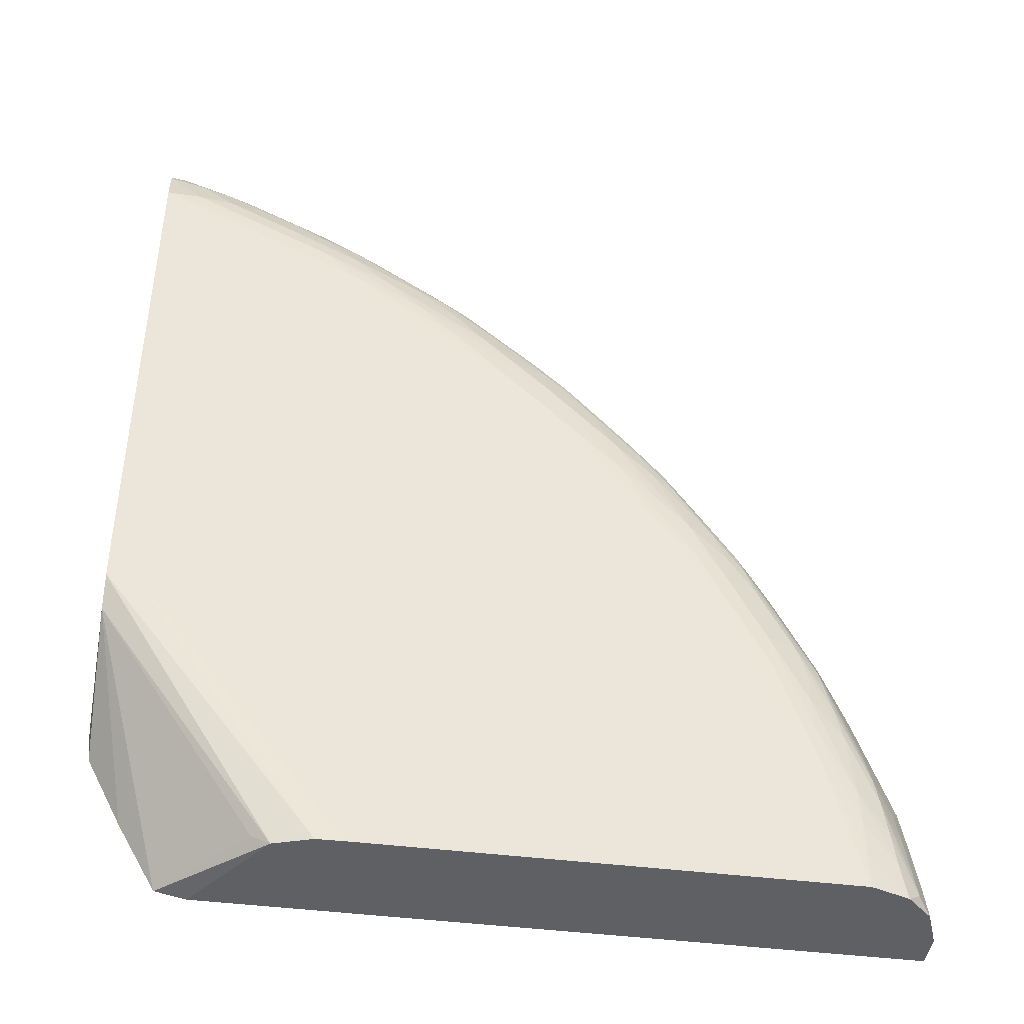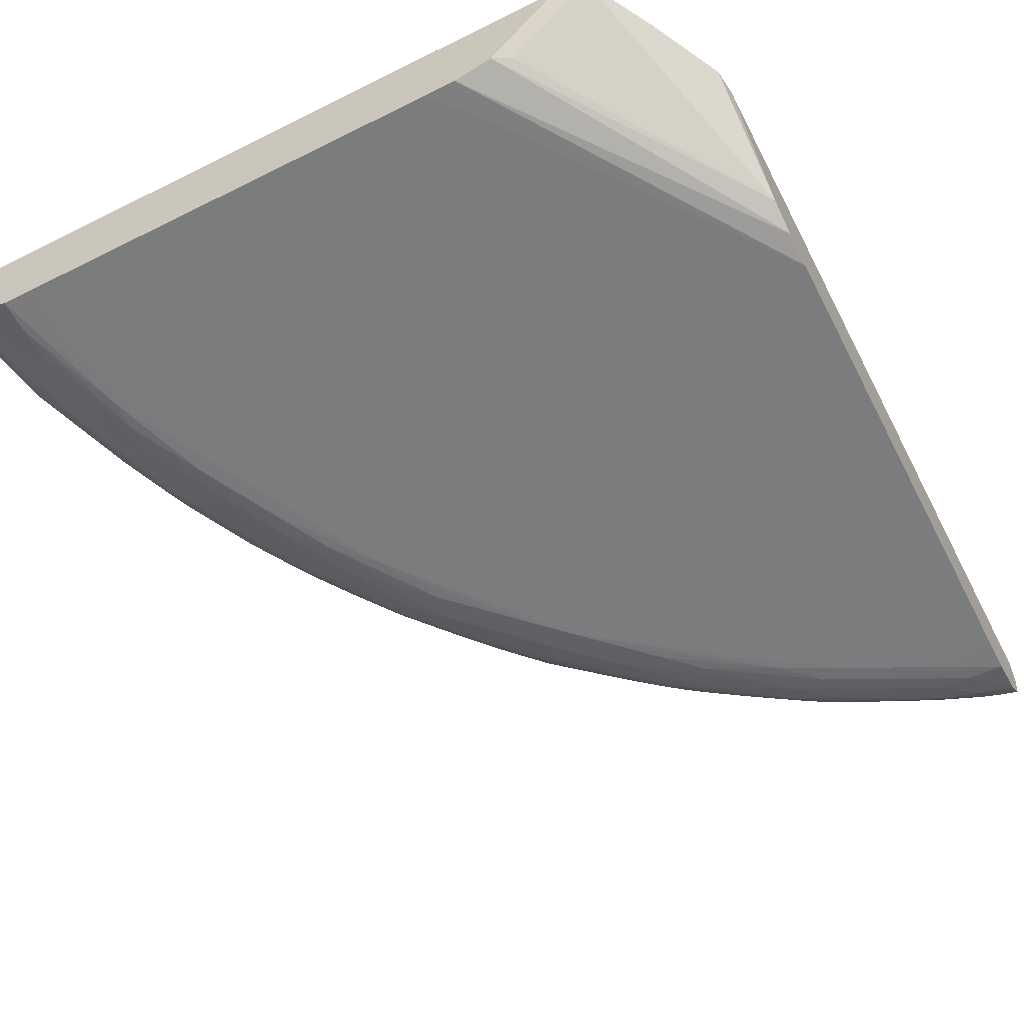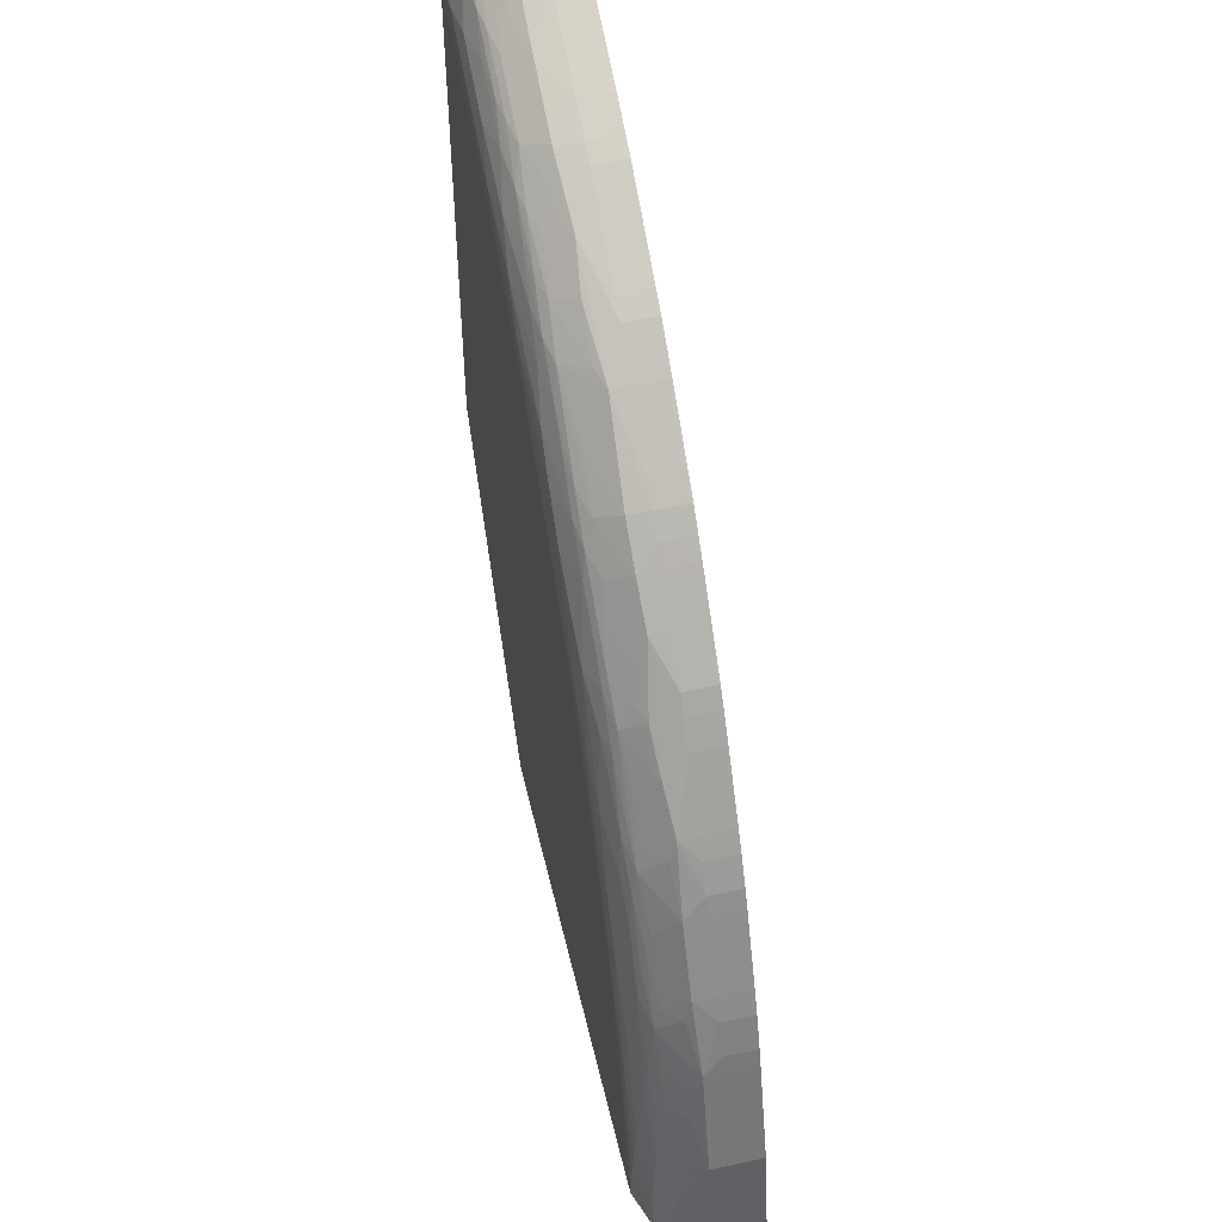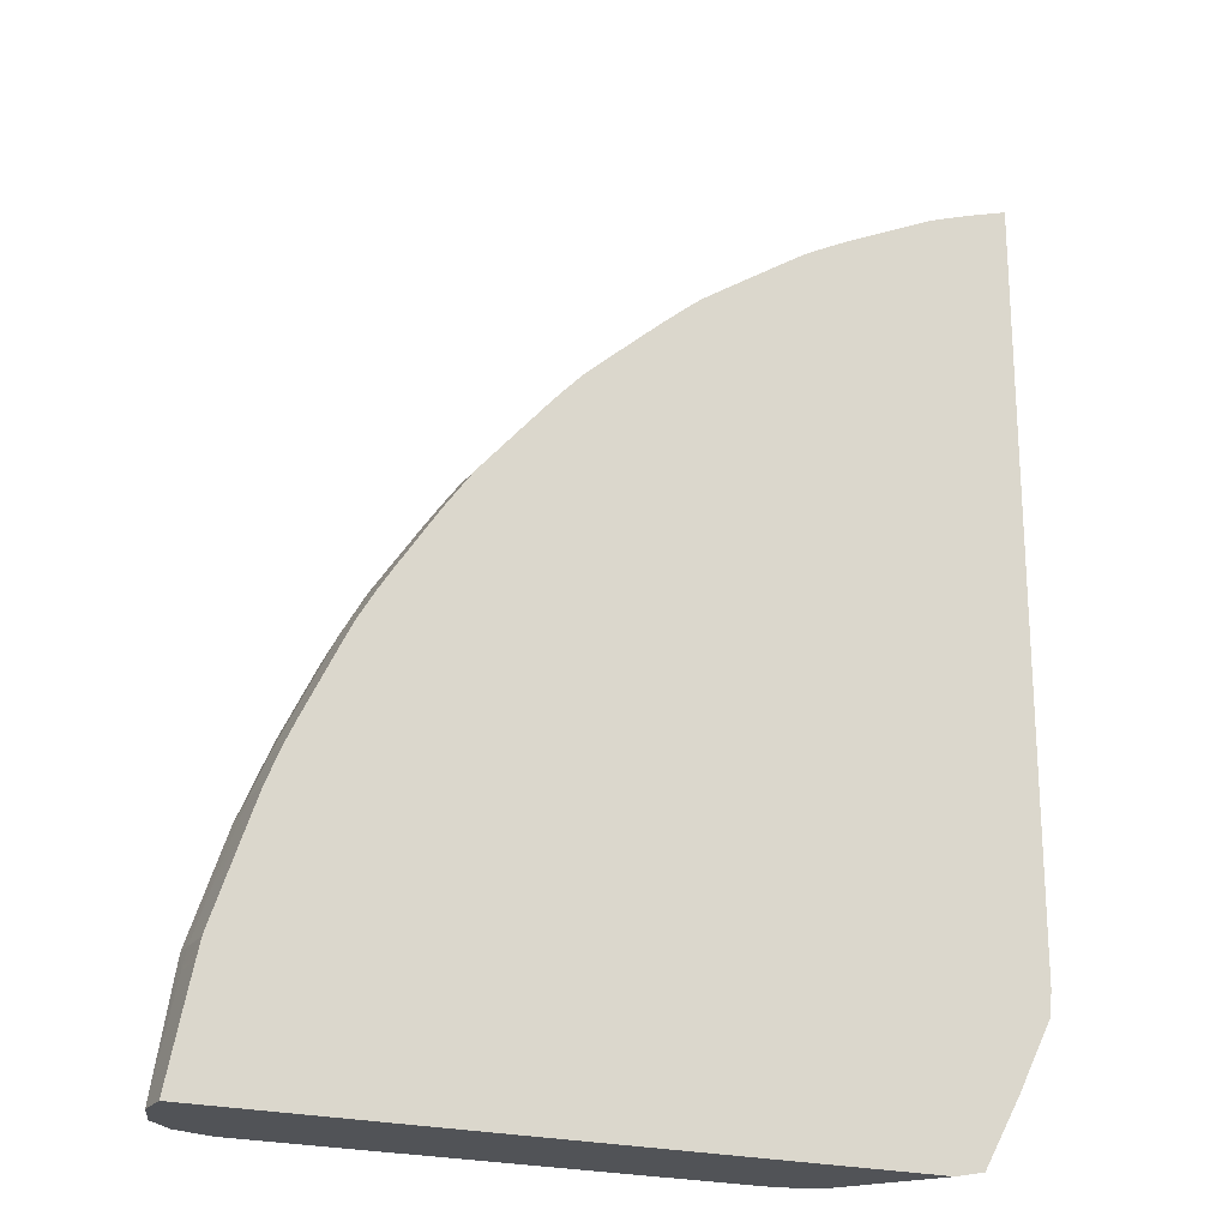
<metadata>
{"format":"obj","ext":"obj","renderer":"f3d","projection":"perspective","resolution":1024,"background":"white","views":[{"elev":-43.6,"azim":171.5,"up":"+Y"},{"elev":-58.6,"azim":27.2,"up":"+Z"},{"elev":52.1,"azim":-103.1,"up":"+Y"},{"elev":-21.7,"azim":-26.5,"up":"+Y"}]}
</metadata>
<code>
v -0.03162 0.004882 -0.1062
v -0.03162 0.004885 -0.1072
v -0.03162 0.004882 -0.1072
v -0.01312 0.004882 -0.1062
v -0.03124 0.006758 -0.1062
v -0.03123 0.00681 -0.1072
v -0.03093 0.008277 -0.1076
v -0.03098 0.007772 -0.1077
v -0.03108 0.00681 -0.1079
v -0.03118 0.005847 -0.108
v -0.03122 0.004887 -0.1082
v -0.03122 0.004882 -0.1082
v -0.01497 0.004882 -0.1089
v -0.01231 0.005046 -0.1062
v -0.03105 0.00772 -0.1062
v -0.03104 0.007772 -0.1072
v -0.03021 0.0097 -0.108
v -0.02985 0.0097 -0.1085
v -0.02994 0.009168 -0.1086
v -0.03005 0.008526 -0.1087
v -0.03063 0.007772 -0.1082
v -0.03093 0.00829 -0.1072
v -0.03077 0.00877 -0.1072
v -0.02996 0.01115 -0.1076
v -0.03005 0.01066 -0.1078
v -0.03073 0.00681 -0.1084
v -0.03083 0.005847 -0.1085
v -0.03089 0.005208 -0.1086
v -0.03052 0.004882 -0.1089
v -0.01498 0.004882 -0.1089
v -0.0145 0.005213 -0.1087
v -0.0102 0.01173 -0.1088
v -0.01126 0.006889 -0.1062
v -0.03104 0.007772 -0.1062
v -0.03094 0.00826 -0.1062
v -0.02969 0.01066 -0.1083
v -0.02897 0.01203 -0.1086
v -0.02908 0.01139 -0.1087
v -0.02921 0.01066 -0.1088
v -0.02937 0.0097 -0.1089
v -0.03015 0.007772 -0.1088
v -0.03093 0.00829 -0.1062
v -0.03093 0.008317 -0.1062
v -0.03077 0.00877 -0.1062
v -0.03046 0.0097 -0.1072
v -0.02997 0.01116 -0.1072
v -0.0298 0.01164 -0.1072
v -0.02941 0.01259 -0.1072
v -0.02906 0.0132 -0.1077
v -0.02921 0.01259 -0.1079
v -0.02947 0.01159 -0.1081
v -0.03025 0.00681 -0.1088
v -0.03035 0.005847 -0.1089
v -0.03052 0.004882 -0.1089
v -0.03052 0.004887 -0.1089
v -0.016 0.004882 -0.1092
v -0.0102 0.01259 -0.1091
v -0.0102 0.009479 -0.1062
v -0.01028 0.008797 -0.1062
v -0.02884 0.01259 -0.1084
v -0.02801 0.01399 -0.1086
v -0.02817 0.01334 -0.1087
v -0.02835 0.01259 -0.1088
v -0.02859 0.01167 -0.1089
v -0.02948 0.007772 -0.1091
v -0.02852 0.01066 -0.1091
v -0.03046 0.0097 -0.1062
v -0.03015 0.01061 -0.1062
v -0.02997 0.01116 -0.1062
v -0.0298 0.01164 -0.1062
v -0.02944 0.01254 -0.1062
v -0.02941 0.01259 -0.1062
v -0.02911 0.01323 -0.1062
v -0.02909 0.01327 -0.1072
v -0.02886 0.01375 -0.1072
v -0.02848 0.01452 -0.1072
v -0.02814 0.01521 -0.1072
v -0.0281 0.01514 -0.1077
v -0.02948 0.005847 -0.1092
v -0.02948 0.00681 -0.1092
v -0.02948 0.004885 -0.1092
v -0.02948 0.004882 -0.1092
v -0.01696 0.004882 -0.1092
v -0.016 0.005847 -0.1092
v -0.01022 0.01355 -0.1092
v -0.0102 0.01355 -0.1092
v -0.01022 0.01259 -0.1091
v -0.0102 0.03029 -0.1062
v -0.02788 0.01452 -0.1084
v -0.02703 0.0159 -0.1086
v -0.02721 0.01526 -0.1087
v -0.0274 0.01452 -0.1088
v -0.02755 0.01259 -0.1091
v -0.02852 0.0097 -0.1092
v -0.02908 0.01329 -0.1062
v -0.0285 0.01447 -0.1062
v -0.02812 0.01523 -0.1062
v -0.02789 0.01569 -0.1072
v -0.02709 0.01696 -0.1077
v -0.02726 0.01644 -0.1079
v -0.02758 0.01552 -0.1082
v -0.02852 0.008737 -0.1092
v -0.02852 0.007772 -0.1092
v -0.02852 0.004882 -0.1092
v -0.0102 0.01452 -0.1092
v -0.0102 0.03029 -0.1072
v -0.01118 0.02996 -0.1062
v -0.02686 0.01644 -0.1084
v -0.02596 0.01767 -0.1085
v -0.02511 0.01879 -0.1086
v -0.02618 0.01703 -0.1087
v -0.02637 0.01644 -0.1088
v -0.02666 0.01554 -0.1089
v -0.02659 0.01452 -0.1092
v -0.02755 0.01163 -0.1092
v -0.02789 0.01569 -0.1062
v -0.02744 0.01644 -0.1072
v -0.02624 0.01807 -0.1078
v -0.0271 0.01697 -0.1072
v -0.02678 0.01745 -0.1072
v -0.02598 0.01865 -0.1072
v -0.0255 0.01932 -0.1072
v -0.02755 0.01066 -0.1092
v -0.0102 0.02703 -0.1092
v -0.0102 0.02995 -0.1081
v -0.01196 0.02956 -0.1078
v -0.01118 0.02996 -0.1072
v -0.01205 0.02964 -0.1062
v -0.02567 0.01843 -0.1082
v -0.02538 0.01917 -0.1079
v -0.02494 0.01942 -0.1082
v -0.0242 0.01983 -0.1086
v -0.02441 0.01933 -0.1087
v -0.02532 0.01815 -0.1087
v -0.02563 0.01644 -0.1091
v -0.02564 0.01737 -0.1088
v -0.02466 0.01741 -0.1092
v -0.02563 0.01548 -0.1092
v -0.02659 0.01355 -0.1092
v -0.02744 0.01644 -0.1062
v -0.02708 0.017 -0.1062
v -0.02514 0.01981 -0.1072
v -0.02422 0.02082 -0.1077
v -0.02598 0.01865 -0.1062
v -0.02552 0.01929 -0.1062
v -0.0255 0.01932 -0.1062
v -0.02659 0.01259 -0.1092
v -0.01214 0.02703 -0.1092
v -0.0102 0.028 -0.1092
v -0.0102 0.02993 -0.1081
v -0.01118 0.0297 -0.108
v -0.01118 0.02934 -0.1085
v -0.01222 0.0292 -0.1081
v -0.01308 0.02879 -0.1082
v -0.0139 0.02863 -0.1079
v -0.01259 0.02943 -0.1072
v -0.01211 0.02962 -0.1072
v -0.01211 0.02962 -0.1062
v -0.02441 0.02021 -0.1081
v -0.02392 0.02047 -0.1083
v -0.02299 0.02148 -0.1084
v -0.02328 0.02084 -0.1086
v -0.02364 0.02021 -0.1088
v -0.0237 0.01933 -0.1091
v -0.02474 0.01843 -0.1089
v -0.0227 0.0212 -0.1088
v -0.02274 0.02029 -0.1091
v -0.0237 0.01837 -0.1092
v -0.02466 0.01644 -0.1092
v -0.02514 0.01981 -0.1062
v -0.02474 0.02027 -0.1062
v -0.02424 0.02084 -0.1072
v -0.02333 0.02187 -0.1072
v -0.02329 0.02183 -0.1077
v -0.01407 0.02607 -0.1092
v -0.01311 0.02703 -0.1092
v -0.01022 0.028 -0.1092
v -0.0102 0.02904 -0.1089
v -0.0102 0.02989 -0.1082
v -0.01066 0.02943 -0.1086
v -0.01214 0.02867 -0.1088
v -0.01274 0.02854 -0.1086
v -0.01339 0.02838 -0.1085
v -0.01405 0.02871 -0.1072
v -0.01311 0.02917 -0.1072
v -0.01532 0.02742 -0.1085
v -0.01579 0.02767 -0.1079
v -0.01503 0.02822 -0.1072
v -0.01259 0.02943 -0.1062
v -0.01213 0.02961 -0.1062
v -0.01308 0.02919 -0.1062
v -0.02268 0.02215 -0.1081
v -0.02202 0.02248 -0.1084
v -0.02235 0.02184 -0.1087
v -0.02177 0.02126 -0.1091
v -0.02173 0.02219 -0.1088
v -0.02274 0.01933 -0.1092
v -0.02177 0.02029 -0.1092
v -0.02081 0.02126 -0.1092
v -0.02424 0.02084 -0.1062
v -0.02336 0.02184 -0.1062
v -0.02331 0.02189 -0.1062
v -0.02289 0.02235 -0.1072
v -0.02236 0.0228 -0.1078
v -0.01503 0.02607 -0.1092
v -0.01696 0.02415 -0.1092
v -0.016 0.02511 -0.1092
v -0.01407 0.02703 -0.1091
v -0.01118 0.028 -0.1092
v -0.01118 0.02886 -0.1089
v -0.0102 0.02922 -0.1088
v -0.01214 0.028 -0.1091
v -0.01308 0.02803 -0.1089
v -0.01407 0.02773 -0.1088
v -0.01468 0.02758 -0.1087
v -0.01501 0.02824 -0.1062
v -0.01453 0.02847 -0.1062
v -0.016 0.02674 -0.1087
v -0.01651 0.02657 -0.1086
v -0.01606 0.02726 -0.1082
v -0.01756 0.02663 -0.1078
v -0.01641 0.02747 -0.1072
v -0.01593 0.02775 -0.1072
v -0.01588 0.02778 -0.1062
v -0.02169 0.02311 -0.1081
v -0.02102 0.02342 -0.1084
v -0.01937 0.02463 -0.1086
v -0.02038 0.0237 -0.1086
v -0.02138 0.02278 -0.1087
v -0.02081 0.02222 -0.1091
v -0.01889 0.02318 -0.1092
v -0.01985 0.02222 -0.1092
v -0.02074 0.02313 -0.1088
v -0.01985 0.02318 -0.1091
v -0.02289 0.02235 -0.1062
v -0.02241 0.02285 -0.1072
v -0.02136 0.02372 -0.1077
v -0.016 0.02607 -0.1091
v -0.01792 0.02415 -0.1092
v -0.01696 0.02511 -0.1091
v -0.01501 0.02707 -0.1089
v -0.01688 0.02605 -0.1088
v -0.01763 0.02572 -0.1087
v -0.01715 0.02636 -0.1084
v -0.01827 0.0255 -0.1085
v -0.01688 0.02679 -0.1081
v -0.01762 0.02667 -0.1072
v -0.01696 0.02711 -0.1072
v -0.01868 0.02578 -0.1079
v -0.02035 0.02465 -0.1077
v -0.0193 0.02554 -0.1072
v -0.01882 0.02587 -0.1072
v -0.01641 0.02747 -0.1062
v -0.01595 0.02773 -0.1062
v -0.01593 0.02775 -0.1062
v -0.02069 0.02403 -0.108
v -0.01985 0.02441 -0.1084
v -0.01985 0.02486 -0.1079
v -0.01902 0.02521 -0.1082
v -0.01873 0.02486 -0.1088
v -0.01985 0.02393 -0.1088
v -0.01898 0.02424 -0.1089
v -0.02241 0.02285 -0.1062
v -0.02187 0.02333 -0.1072
v -0.01794 0.02515 -0.1089
v -0.01764 0.02665 -0.1062
v -0.01696 0.02711 -0.1062
v -0.02085 0.02423 -0.1072
v -0.02036 0.02466 -0.1072
v -0.01985 0.02509 -0.1072
v -0.0193 0.02554 -0.1062
v -0.01878 0.02589 -0.1062
v -0.02187 0.02333 -0.1062
v -0.02085 0.02423 -0.1062
v -0.02036 0.02466 -0.1062
v -0.01985 0.02509 -0.1062
f 1 2 3
f 1 3 12
f 1 12 29
f 1 29 54
f 1 54 82
f 1 82 104
f 1 104 83
f 1 83 56
f 1 56 30
f 1 30 13
f 1 13 4
f 1 4 14
f 1 14 33
f 1 33 59
f 1 59 58
f 1 58 88
f 1 88 107
f 1 107 128
f 1 128 158
f 1 158 190
f 1 190 189
f 1 189 191
f 1 191 217
f 1 217 216
f 1 216 224
f 1 224 255
f 1 255 254
f 1 254 253
f 1 253 267
f 1 267 266
f 1 266 272
f 1 272 271
f 1 271 276
f 1 276 275
f 1 275 274
f 1 274 273
f 1 273 263
f 1 263 235
f 1 235 202
f 1 202 201
f 1 201 200
f 1 200 171
f 1 171 170
f 1 170 146
f 1 146 145
f 1 145 144
f 1 144 141
f 1 141 140
f 1 140 116
f 1 116 97
f 1 97 96
f 1 96 95
f 1 95 73
f 1 73 72
f 1 72 71
f 1 71 70
f 1 70 69
f 1 69 68
f 1 68 67
f 1 67 44
f 1 44 43
f 1 43 42
f 1 42 35
f 1 35 34
f 1 34 15
f 1 15 5
f 1 5 6
f 1 6 2
f 2 6 7
f 2 7 8
f 2 8 9
f 2 9 10
f 2 10 11
f 2 11 12
f 2 12 3
f 4 13 14
f 5 15 16
f 5 16 6
f 6 16 7
f 7 17 18
f 7 18 19
f 7 19 20
f 7 20 21
f 7 21 8
f 7 16 22
f 7 22 23
f 7 23 24
f 7 24 25
f 7 25 17
f 8 21 26
f 8 26 9
f 9 26 10
f 10 26 27
f 10 27 11
f 11 27 28
f 11 28 12
f 12 28 29
f 13 30 14
f 14 30 31
f 14 31 32
f 14 32 33
f 15 34 16
f 16 34 35
f 16 35 22
f 17 25 36
f 17 36 18
f 18 36 37
f 18 37 19
f 19 37 38
f 19 38 20
f 20 38 39
f 20 39 40
f 20 40 41
f 20 41 26
f 20 26 21
f 22 42 43
f 22 43 23
f 22 35 42
f 23 43 44
f 23 44 67
f 23 67 45
f 23 45 24
f 24 46 47
f 24 47 48
f 24 48 49
f 24 49 50
f 24 50 51
f 24 51 25
f 24 45 46
f 25 51 37
f 25 37 36
f 26 41 27
f 27 41 28
f 28 41 52
f 28 52 53
f 28 53 29
f 29 53 55
f 29 55 54
f 30 56 57
f 30 57 32
f 30 32 31
f 32 58 59
f 32 59 33
f 32 57 86
f 32 86 105
f 32 105 124
f 32 124 149
f 32 149 178
f 32 178 211
f 32 211 179
f 32 179 150
f 32 150 125
f 32 125 106
f 32 106 88
f 32 88 58
f 37 50 60
f 37 60 61
f 37 61 62
f 37 62 63
f 37 63 38
f 37 51 50
f 38 63 39
f 39 63 64
f 39 64 40
f 40 65 41
f 40 64 66
f 40 66 65
f 41 65 52
f 45 67 68
f 45 68 46
f 46 68 69
f 46 69 70
f 46 70 47
f 47 70 71
f 47 71 48
f 48 71 72
f 48 72 73
f 48 73 74
f 48 74 49
f 49 74 75
f 49 75 76
f 49 76 77
f 49 77 78
f 49 78 60
f 49 60 50
f 52 65 53
f 53 79 55
f 53 65 80
f 53 80 79
f 54 55 79
f 54 79 81
f 54 81 82
f 56 83 84
f 56 84 85
f 56 85 86
f 56 86 87
f 56 87 57
f 57 87 86
f 60 78 89
f 60 89 61
f 61 89 90
f 61 90 91
f 61 91 62
f 62 91 92
f 62 92 63
f 63 93 66
f 63 66 64
f 63 92 93
f 65 66 94
f 65 94 80
f 66 93 94
f 73 95 74
f 74 95 75
f 75 96 76
f 75 95 96
f 76 96 97
f 76 97 77
f 77 97 98
f 77 98 78
f 78 98 99
f 78 99 100
f 78 100 101
f 78 101 89
f 79 80 94
f 79 94 102
f 79 102 81
f 81 102 103
f 81 103 104
f 81 104 82
f 83 104 103
f 83 103 123
f 83 123 147
f 83 147 169
f 83 169 199
f 83 199 206
f 83 206 175
f 83 175 148
f 83 148 124
f 83 124 105
f 83 105 85
f 83 85 84
f 85 105 86
f 88 106 127
f 88 127 107
f 89 101 90
f 90 100 108
f 90 108 109
f 90 109 110
f 90 110 111
f 90 111 112
f 90 112 91
f 90 101 100
f 91 113 92
f 91 112 113
f 92 113 114
f 92 114 93
f 93 115 94
f 93 114 115
f 94 115 102
f 97 116 98
f 98 116 140
f 98 140 117
f 98 117 99
f 99 118 100
f 99 117 119
f 99 119 120
f 99 120 121
f 99 121 122
f 99 122 118
f 100 118 108
f 102 115 123
f 102 123 103
f 106 125 126
f 106 126 127
f 107 127 128
f 108 118 109
f 109 118 129
f 109 129 110
f 110 129 130
f 110 130 131
f 110 131 132
f 110 132 133
f 110 133 134
f 110 134 111
f 111 134 112
f 112 135 113
f 112 134 136
f 112 136 135
f 113 135 114
f 114 135 137
f 114 137 138
f 114 138 139
f 114 139 115
f 115 139 123
f 117 140 141
f 117 141 119
f 118 122 142
f 118 142 143
f 118 143 130
f 118 130 129
f 119 141 120
f 120 141 121
f 121 144 145
f 121 145 122
f 121 141 144
f 122 145 146
f 122 146 170
f 122 170 142
f 123 139 147
f 124 148 177
f 124 177 149
f 125 150 151
f 125 151 126
f 126 151 152
f 126 152 153
f 126 153 154
f 126 154 155
f 126 155 156
f 126 156 157
f 126 157 127
f 127 157 128
f 128 157 158
f 130 143 131
f 131 143 159
f 131 159 132
f 132 159 160
f 132 160 161
f 132 161 162
f 132 162 163
f 132 163 133
f 133 164 165
f 133 165 134
f 133 163 166
f 133 166 164
f 134 165 136
f 135 136 165
f 135 165 164
f 135 164 137
f 137 164 167
f 137 167 168
f 137 168 138
f 138 168 169
f 138 169 139
f 139 169 147
f 142 170 171
f 142 171 172
f 142 172 143
f 143 160 159
f 143 172 173
f 143 173 174
f 143 174 160
f 148 175 176
f 148 176 177
f 149 177 178
f 150 179 180
f 150 180 152
f 150 152 151
f 152 180 181
f 152 181 182
f 152 182 153
f 153 182 183
f 153 183 154
f 154 183 155
f 155 184 185
f 155 185 156
f 155 183 186
f 155 186 187
f 155 187 188
f 155 188 184
f 156 189 190
f 156 190 157
f 156 185 191
f 156 191 189
f 157 190 158
f 160 174 161
f 161 174 192
f 161 192 193
f 161 193 194
f 161 194 162
f 162 194 163
f 163 194 166
f 164 166 167
f 166 195 167
f 166 194 196
f 166 196 195
f 167 195 168
f 168 195 197
f 168 197 169
f 169 197 198
f 169 198 199
f 171 200 172
f 172 200 201
f 172 201 202
f 172 202 173
f 173 202 203
f 173 203 174
f 174 203 204
f 174 204 192
f 175 205 176
f 175 206 207
f 175 207 205
f 176 208 209
f 176 209 177
f 176 205 208
f 177 209 178
f 178 209 210
f 178 210 211
f 179 211 180
f 180 211 210
f 180 210 181
f 181 210 212
f 181 212 213
f 181 213 214
f 181 214 182
f 182 214 215
f 182 215 186
f 182 186 183
f 184 216 217
f 184 217 191
f 184 191 185
f 184 188 216
f 186 215 218
f 186 218 219
f 186 219 220
f 186 220 187
f 187 220 221
f 187 221 222
f 187 222 223
f 187 223 188
f 188 223 224
f 188 224 216
f 192 204 193
f 193 204 225
f 193 225 226
f 193 226 227
f 193 227 228
f 193 228 229
f 193 229 194
f 194 229 196
f 195 199 198
f 195 198 197
f 195 196 230
f 195 230 231
f 195 231 232
f 195 232 199
f 196 229 233
f 196 233 234
f 196 234 230
f 199 232 207
f 199 207 206
f 202 235 203
f 203 235 263
f 203 263 236
f 203 236 204
f 204 236 237
f 204 237 225
f 205 238 208
f 205 207 239
f 205 239 240
f 205 240 238
f 207 232 231
f 207 231 239
f 208 238 241
f 208 241 213
f 208 213 212
f 208 212 209
f 209 212 210
f 213 241 214
f 214 241 218
f 214 218 215
f 218 238 242
f 218 242 243
f 218 243 219
f 218 241 238
f 219 244 220
f 219 243 245
f 219 245 244
f 220 244 246
f 220 246 221
f 221 247 248
f 221 248 222
f 221 246 244
f 221 244 245
f 221 245 249
f 221 249 250
f 221 250 251
f 221 251 252
f 221 252 247
f 222 253 254
f 222 254 223
f 222 248 267
f 222 267 253
f 223 254 255
f 223 255 224
f 225 237 226
f 226 237 256
f 226 256 257
f 226 257 227
f 227 257 250
f 227 250 258
f 227 258 259
f 227 259 245
f 227 245 260
f 227 260 261
f 227 261 228
f 228 261 229
f 229 261 233
f 230 234 239
f 230 239 231
f 233 261 234
f 234 261 262
f 234 262 240
f 234 240 239
f 236 263 273
f 236 273 264
f 236 264 250
f 236 250 237
f 237 250 256
f 238 240 265
f 238 265 242
f 240 262 265
f 242 265 260
f 242 260 243
f 243 260 245
f 245 259 249
f 247 266 248
f 247 252 266
f 248 266 267
f 249 259 258
f 249 258 250
f 250 268 269
f 250 269 270
f 250 270 251
f 250 257 256
f 250 264 268
f 251 270 276
f 251 276 271
f 251 271 272
f 251 272 252
f 252 272 266
f 260 265 262
f 260 262 261
f 264 273 274
f 264 274 268
f 268 274 275
f 268 275 269
f 269 275 276
f 269 276 270

</code>
